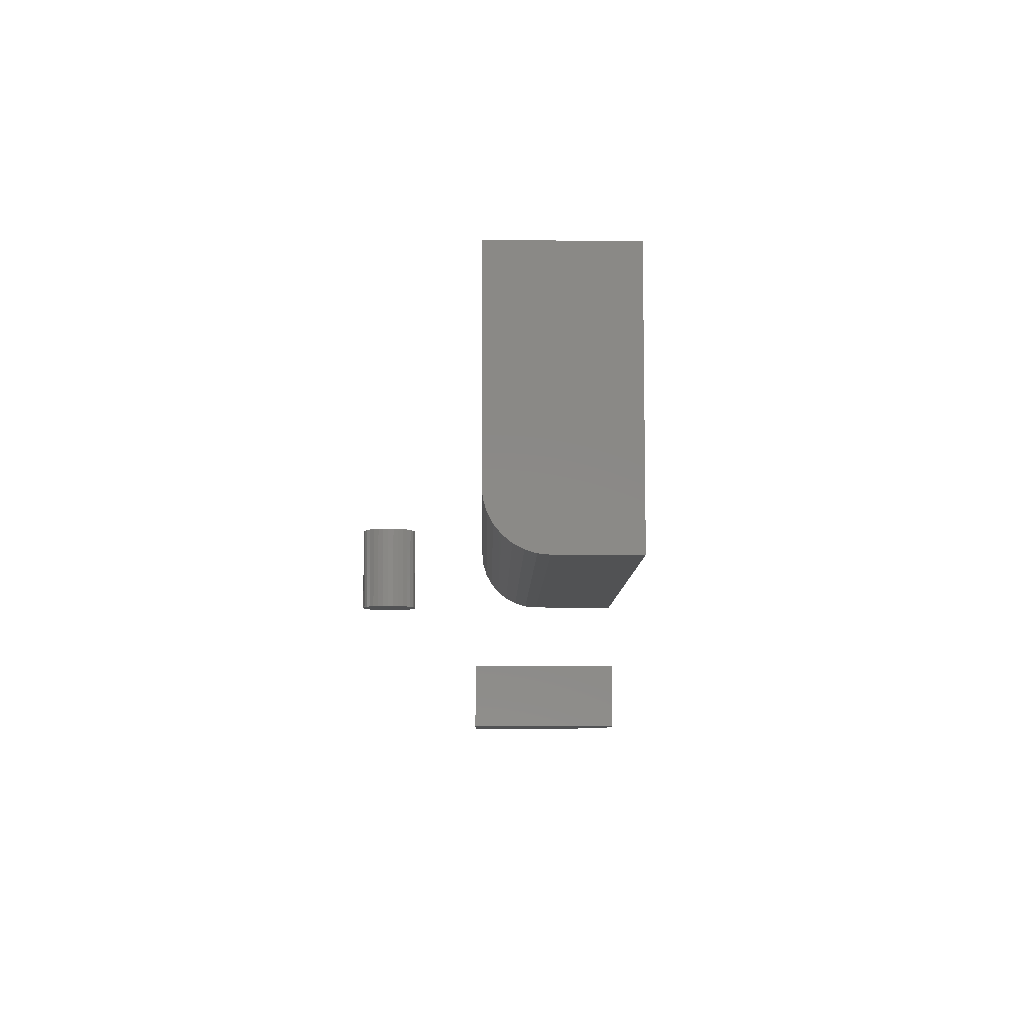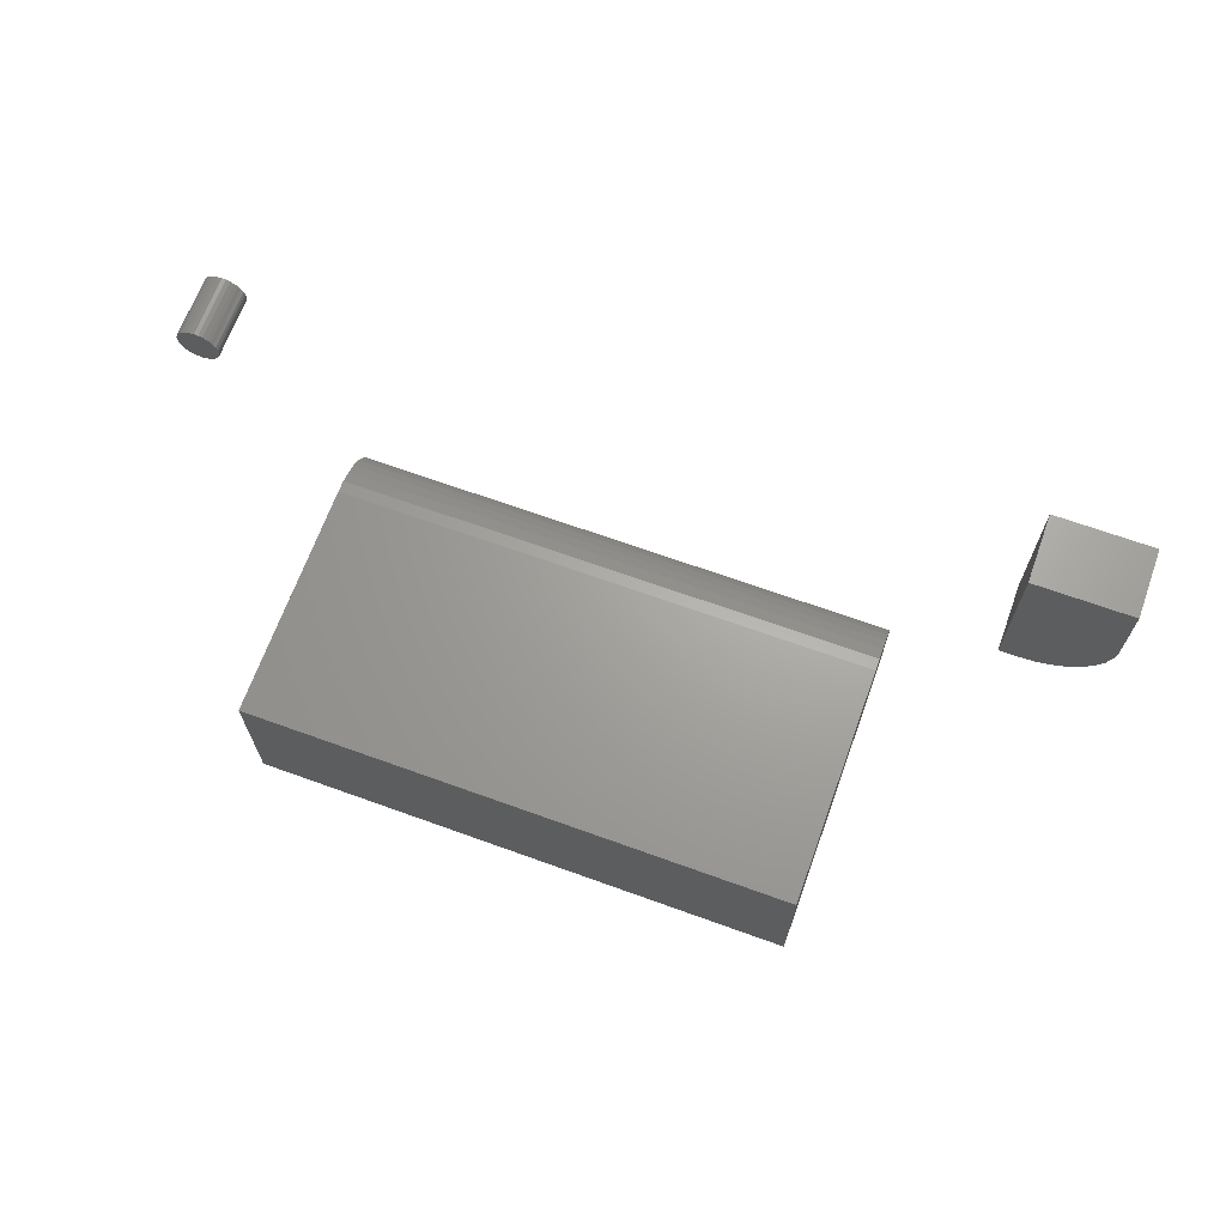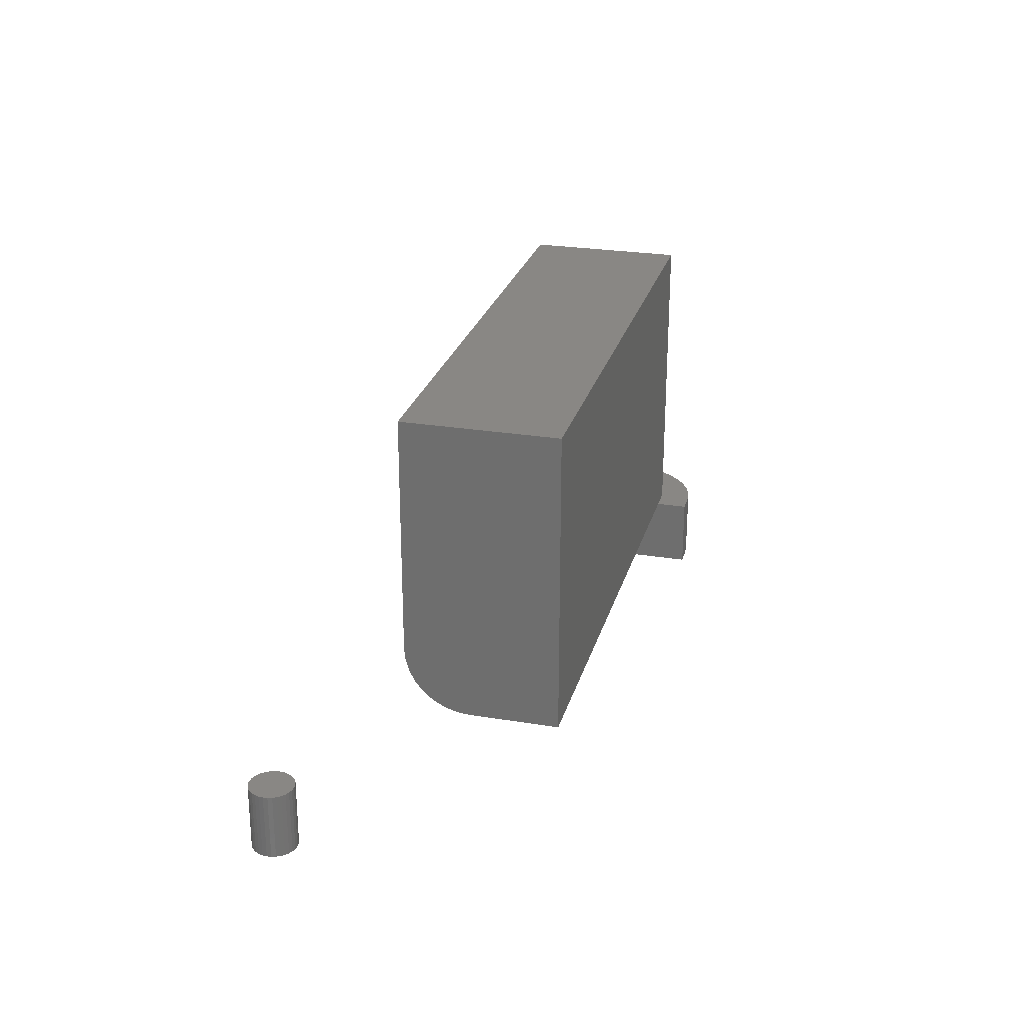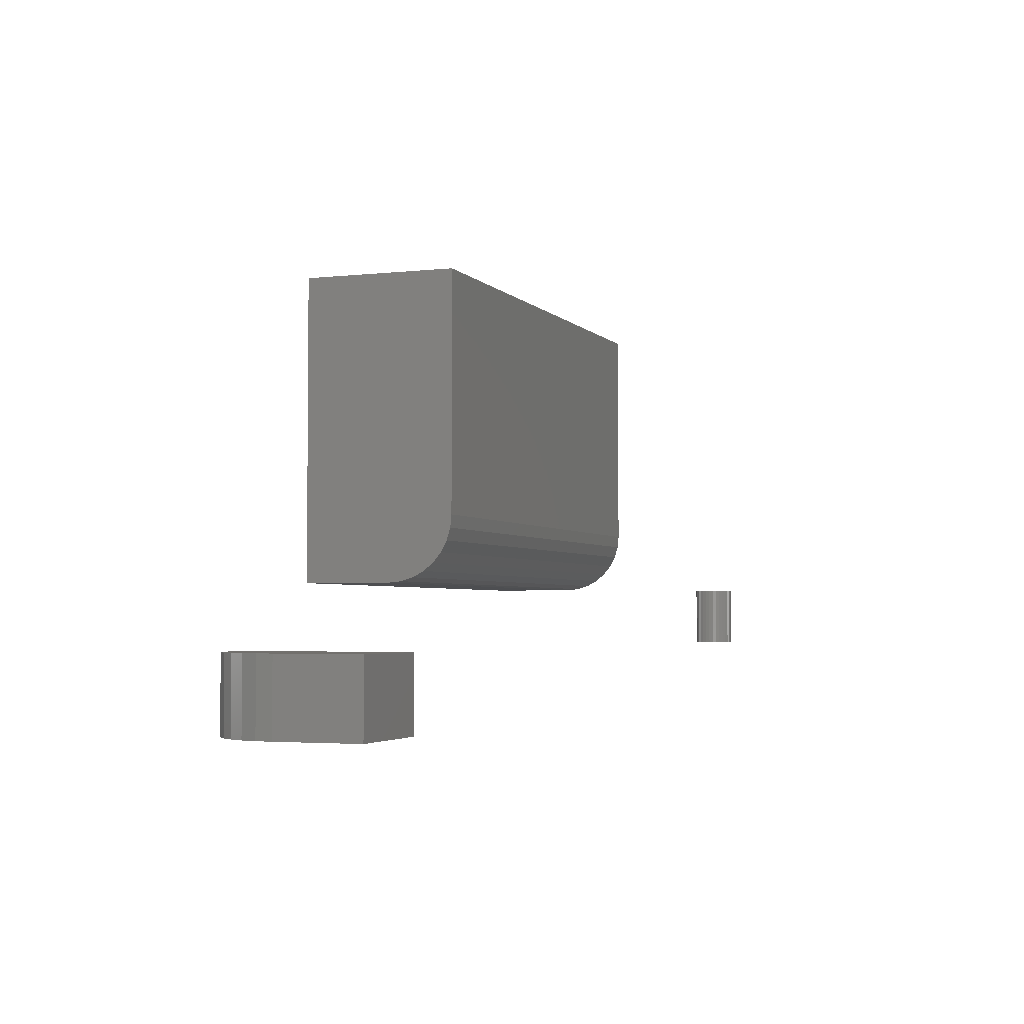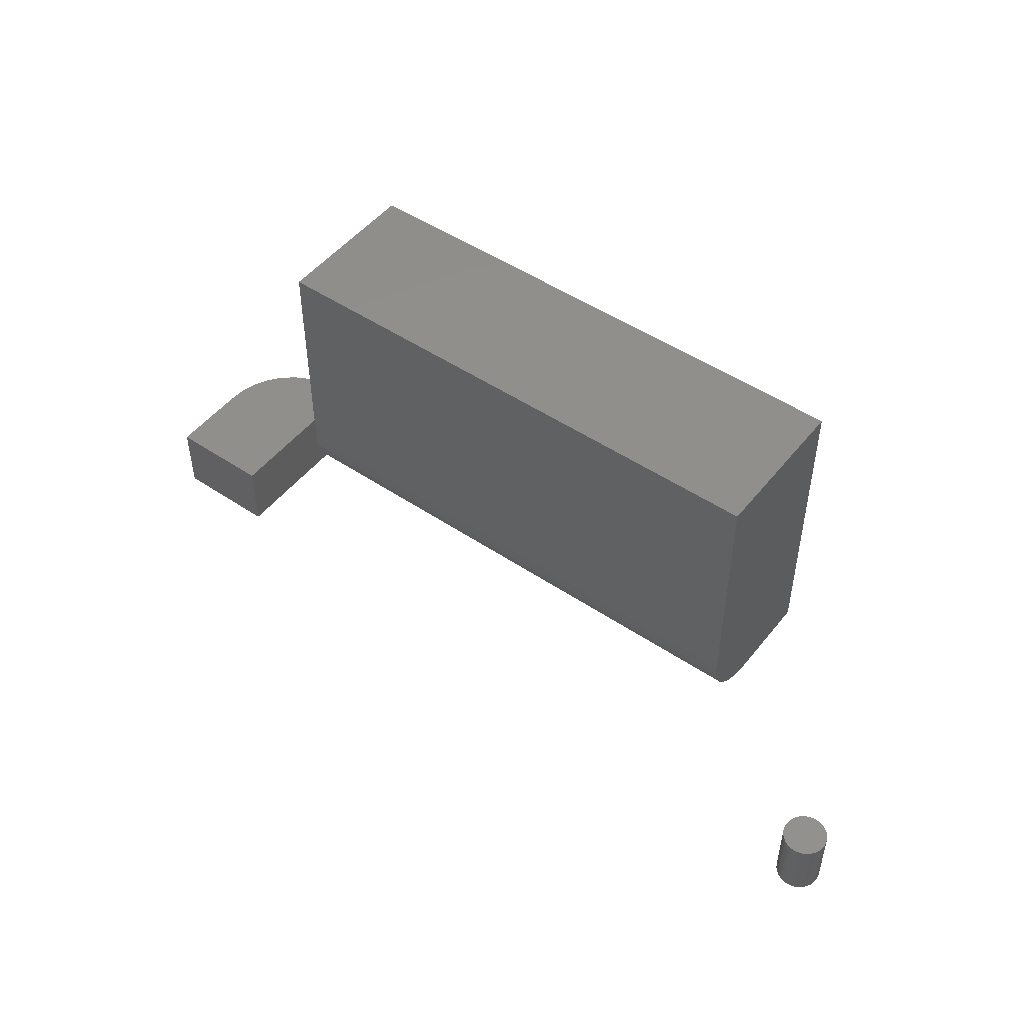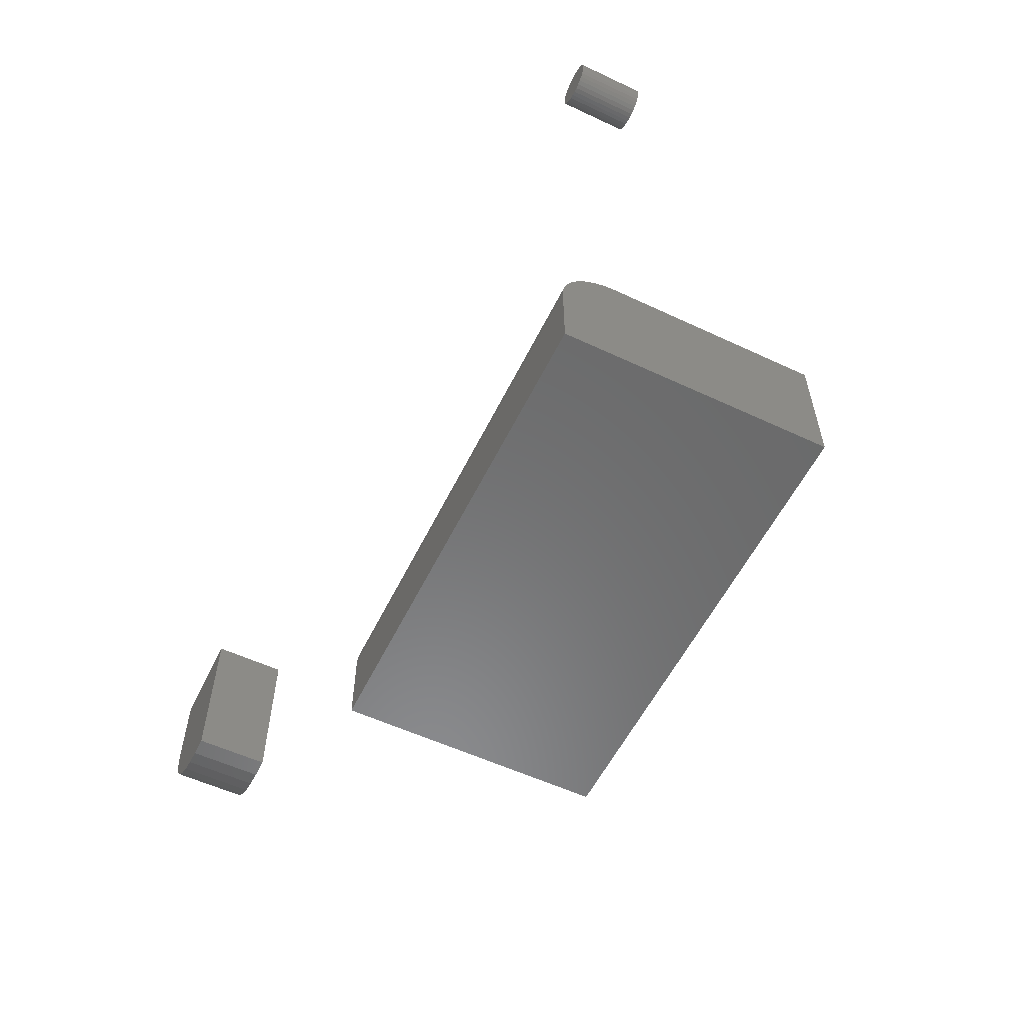
<metadata>
{"format":"stl","ext":"stl","renderer":"f3d","projection":"perspective","resolution":1024,"background":"white","views":[{"elev":-8.1,"azim":89.2,"up":"+Y"},{"elev":67.5,"azim":-160.1,"up":"+Z"},{"elev":25.8,"azim":104.7,"up":"+Y"},{"elev":-3.2,"azim":-69.6,"up":"+Y"},{"elev":49.1,"azim":36.8,"up":"+Y"},{"elev":-56.6,"azim":64.0,"up":"+Z"}]}
</metadata>
<code>
# stl→obj: 112 verts, 212 faces
v 0.5703 0 0.125
v 0.5703 -3.561e-18 0.1891
v 0.1797 4.337e-17 0.125
v 0.1797 3.981e-17 0.1891
v 0.5703 0.01373 0.2223
v 0.5703 0.02894 0.2325
v 0.5703 0.02083 0.2281
v 0.5703 0.2188 0.125
v 0.5703 0.2188 0.236
v 0.5703 0.04688 0.236
v 0.5703 0.03773 0.2351
v 0.5703 0.0079 0.2152
v 0.5703 0.003568 0.2071
v 0.5703 0.0009007 0.1983
v 0.1797 0.2188 0.236
v 0.1797 0.04688 0.236
v 0.1797 0.003568 0.2071
v 0.1797 0.0009007 0.1983
v 0.1797 0.01373 0.2223
v 0.1797 0.02083 0.2281
v 0.1797 0.02894 0.2325
v 0.1797 0.2188 0.125
v 0.1797 0.03773 0.2351
v 0.1797 0.0079 0.2152
v 0.02344 -0.1016 0.1797
v 0.02464 -0.1016 0.1675
v 0.0282 -0.1016 0.1558
v 0.03397 -0.1016 0.145
v 0.04174 -0.1016 0.1355
v 0.05121 -0.1016 0.1277
v 0.06202 -0.1016 0.1219
v 0.07374 -0.1016 0.1184
v 0.08594 -0.1016 0.1172
v 0.1011 -0.1016 0.1172
v 0.1011 -0.1016 0.2422
v 0.02344 -0.1016 0.2422
v 0.02344 -0.04688 0.1797
v 0.02344 -0.04688 0.2422
v 0.1011 -0.04688 0.2422
v 0.1011 -0.04688 0.1172
v 0.08594 -0.04688 0.1172
v 0.07374 -0.04688 0.1184
v 0.06202 -0.04688 0.1219
v 0.05121 -0.04688 0.1277
v 0.04174 -0.04688 0.1355
v 0.03397 -0.04688 0.145
v 0.0282 -0.04688 0.1558
v 0.02464 -0.04688 0.1675
v 0.698 -0.04688 0.3033
v 0.6757 -0.04688 0.3033
v 0.6737 -0.04688 0.3009
v 0.7 -0.04688 0.3009
v 0.6723 -0.04688 0.2981
v 0.7014 -0.04688 0.2981
v 0.7014 -0.04688 0.2861
v 0.6737 -0.04688 0.2833
v 0.7 -0.04688 0.2833
v 0.6757 -0.04688 0.2809
v 0.698 -0.04688 0.2809
v 0.6781 -0.04688 0.279
v 0.6956 -0.04688 0.279
v 0.6808 -0.04688 0.2775
v 0.6838 -0.04688 0.2766
v 0.6929 -0.04688 0.2775
v 0.6868 -0.04688 0.2763
v 0.6899 -0.04688 0.2766
v 0.6956 -0.04688 0.3052
v 0.6929 -0.04688 0.3067
v 0.6899 -0.04688 0.3076
v 0.6868 -0.04688 0.3079
v 0.6838 -0.04688 0.3076
v 0.6808 -0.04688 0.3067
v 0.6781 -0.04688 0.3052
v 0.7023 -0.04688 0.2952
v 0.6714 -0.04688 0.2952
v 0.7026 -0.04688 0.2921
v 0.6711 -0.04688 0.2921
v 0.7023 -0.04688 0.289
v 0.6714 -0.04688 0.289
v 0.6723 -0.04688 0.2861
v 0.6737 0 0.3009
v 0.6757 0 0.3033
v 0.698 0 0.3033
v 0.7 0 0.3009
v 0.6723 0 0.2981
v 0.7014 0 0.2981
v 0.7 0 0.2833
v 0.6737 0 0.2833
v 0.7014 0 0.2861
v 0.6757 0 0.2809
v 0.698 0 0.2809
v 0.6781 0 0.279
v 0.6956 0 0.279
v 0.6808 0 0.2775
v 0.6838 0 0.2766
v 0.6929 0 0.2775
v 0.6868 0 0.2763
v 0.6899 0 0.2766
v 0.6956 0 0.3052
v 0.6781 0 0.3052
v 0.6808 0 0.3067
v 0.6838 0 0.3076
v 0.6868 0 0.3079
v 0.6899 0 0.3076
v 0.6929 0 0.3067
v 0.6723 0 0.2861
v 0.6714 0 0.289
v 0.7023 0 0.289
v 0.6711 0 0.2921
v 0.7026 0 0.2921
v 0.6714 0 0.2952
v 0.7023 0 0.2952
f 1 2 3
f 3 2 4
f 5 6 7
f 8 9 10
f 8 10 11
f 8 11 1
f 11 6 5
f 11 5 12
f 11 12 13
f 11 13 14
f 11 14 2
f 11 2 1
f 15 16 9
f 9 16 10
f 4 17 3
f 4 18 17
f 19 20 21
f 22 3 23
f 22 23 16
f 22 16 15
f 23 3 17
f 23 17 24
f 23 24 19
f 23 19 21
f 4 2 18
f 18 2 14
f 18 14 17
f 17 14 13
f 17 13 24
f 24 13 12
f 24 12 19
f 19 12 5
f 19 5 20
f 20 5 7
f 20 7 21
f 21 7 6
f 21 6 23
f 23 6 11
f 23 11 16
f 16 11 10
f 8 22 9
f 9 22 15
f 8 1 22
f 22 1 3
f 25 26 27
f 25 27 28
f 25 28 29
f 25 29 30
f 25 30 31
f 25 31 32
f 25 32 33
f 25 33 34
f 25 34 35
f 25 35 36
f 37 38 39
f 37 39 40
f 37 40 41
f 37 41 42
f 37 42 43
f 37 43 44
f 37 44 45
f 37 45 46
f 37 46 47
f 37 47 48
f 36 38 25
f 25 38 37
f 33 41 34
f 34 41 40
f 41 33 42
f 42 33 32
f 42 32 43
f 43 32 31
f 43 31 44
f 44 31 30
f 44 30 45
f 45 30 29
f 45 29 46
f 46 29 28
f 46 28 47
f 47 28 27
f 47 27 48
f 48 27 26
f 48 26 37
f 37 26 25
f 35 39 36
f 36 39 38
f 34 40 35
f 35 40 39
f 49 50 51
f 49 51 52
f 52 51 53
f 52 53 54
f 55 56 57
f 57 56 58
f 57 58 59
f 59 58 60
f 59 60 61
f 60 62 61
f 61 62 63
f 61 63 64
f 63 65 64
f 64 65 66
f 67 68 69
f 67 69 70
f 67 70 71
f 67 71 72
f 67 72 73
f 67 73 50
f 67 50 49
f 54 53 74
f 74 53 75
f 74 75 76
f 76 75 77
f 76 77 78
f 78 77 79
f 78 79 55
f 55 79 80
f 55 80 56
f 81 82 83
f 84 81 83
f 85 81 84
f 86 85 84
f 87 88 89
f 90 88 87
f 91 90 87
f 92 90 91
f 93 92 91
f 93 94 92
f 95 94 93
f 96 95 93
f 96 97 95
f 98 97 96
f 99 83 82
f 99 82 100
f 99 100 101
f 99 101 102
f 99 102 103
f 99 103 104
f 99 104 105
f 88 106 89
f 89 106 107
f 89 107 108
f 108 107 109
f 108 109 110
f 110 109 111
f 110 111 112
f 112 111 85
f 112 85 86
f 110 76 108
f 108 76 78
f 108 78 89
f 89 78 55
f 89 55 87
f 87 55 57
f 87 57 91
f 91 57 59
f 91 59 93
f 93 59 61
f 93 61 96
f 96 61 64
f 96 64 98
f 98 64 66
f 98 66 97
f 97 66 65
f 97 65 95
f 95 65 63
f 95 63 94
f 94 63 62
f 94 62 92
f 92 62 60
f 92 60 90
f 90 60 58
f 90 58 88
f 88 58 56
f 88 56 106
f 106 56 80
f 106 80 107
f 107 80 79
f 107 79 109
f 109 79 77
f 109 77 111
f 111 77 75
f 111 75 85
f 85 75 53
f 85 53 81
f 81 53 51
f 81 51 82
f 82 51 50
f 82 50 100
f 100 50 73
f 100 73 101
f 101 73 72
f 101 72 102
f 102 72 71
f 102 71 103
f 103 71 70
f 103 70 104
f 104 70 69
f 104 69 105
f 105 69 68
f 105 68 99
f 99 68 67
f 99 67 83
f 83 67 49
f 83 49 84
f 84 49 52
f 84 52 86
f 86 52 54
f 86 54 112
f 112 54 74
f 112 74 110
f 110 74 76

</code>
